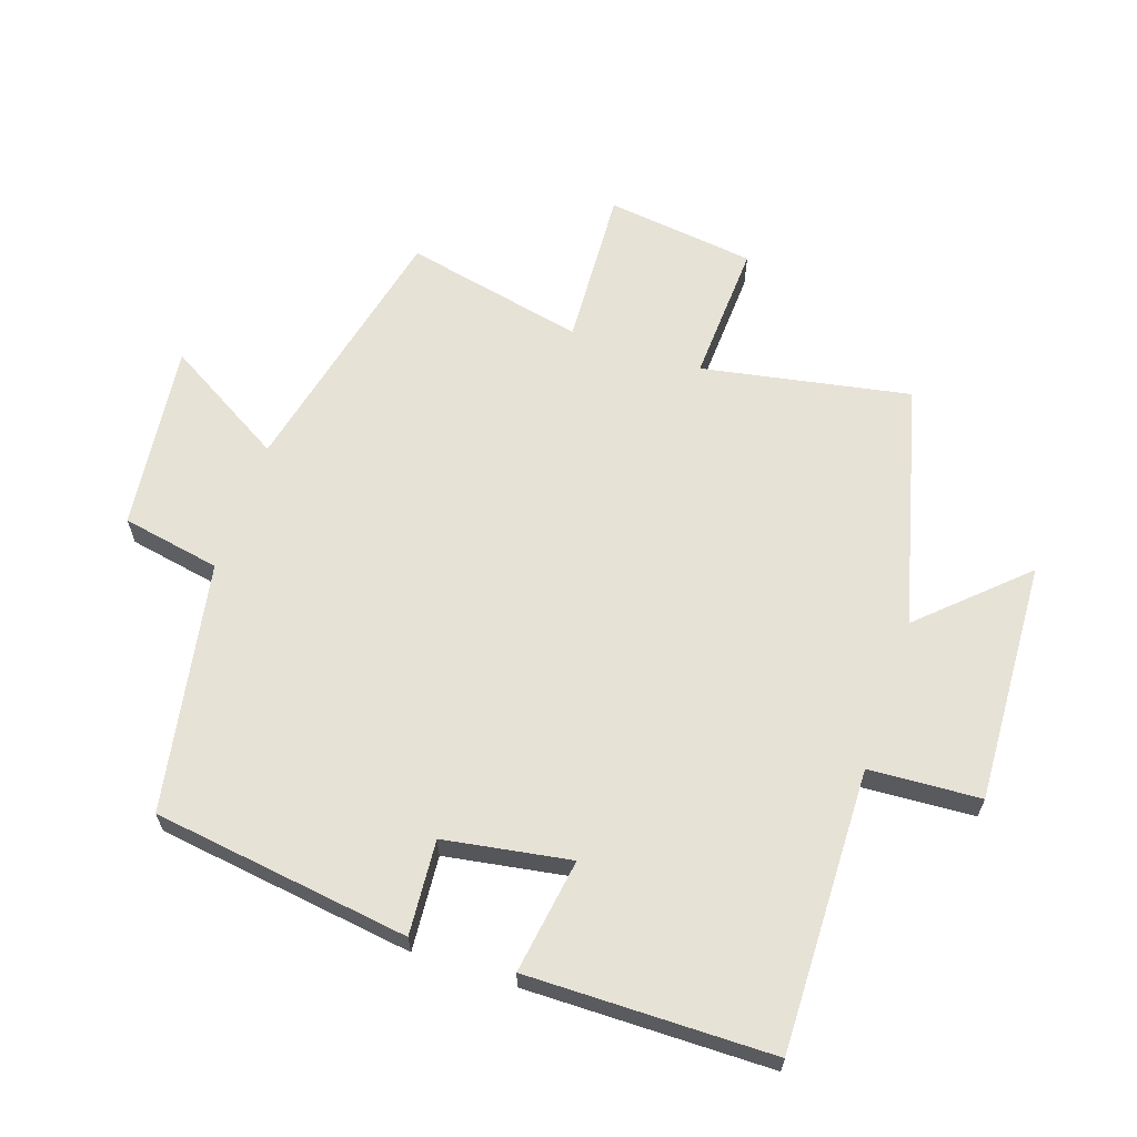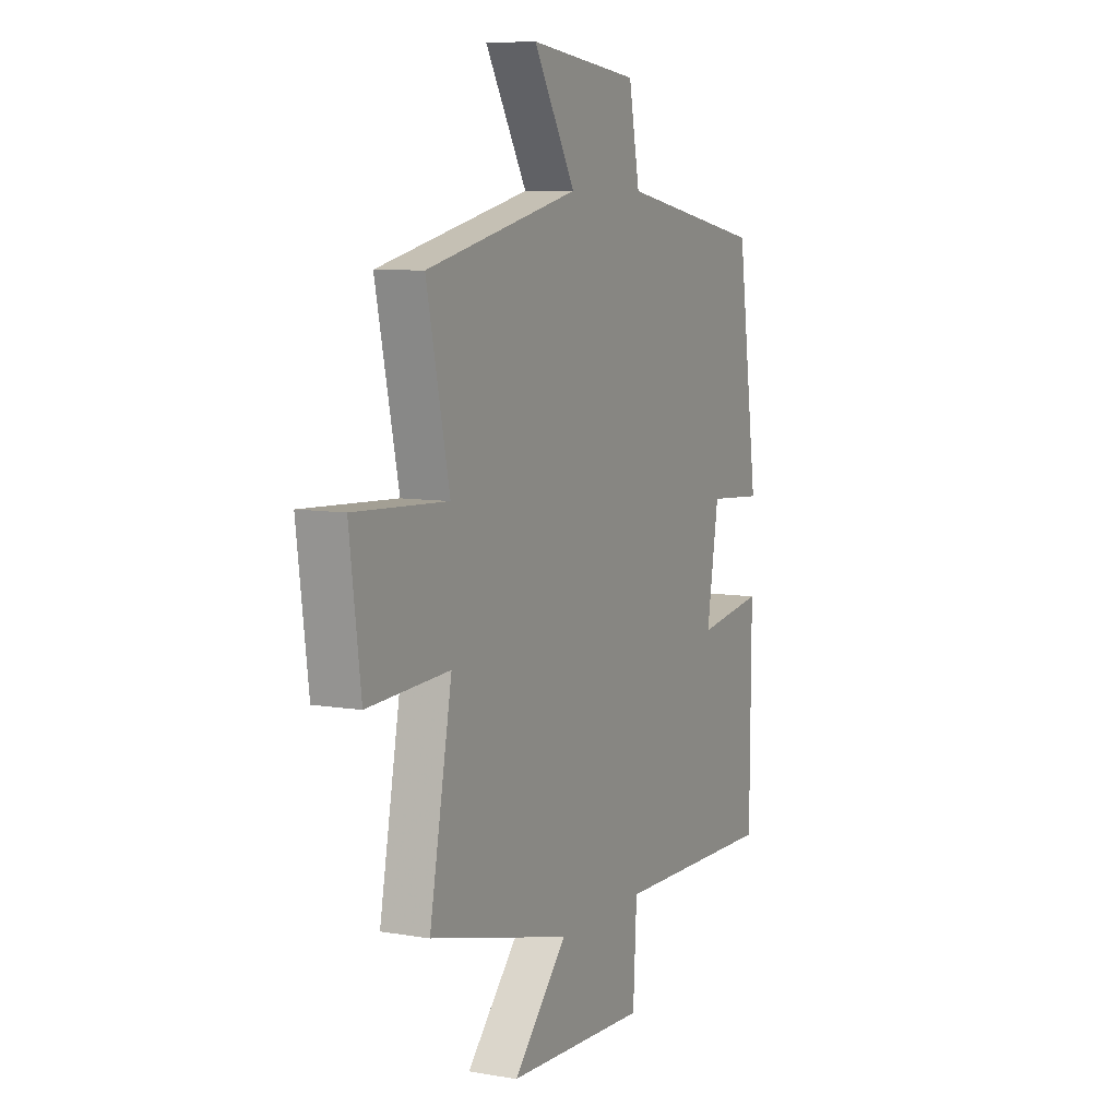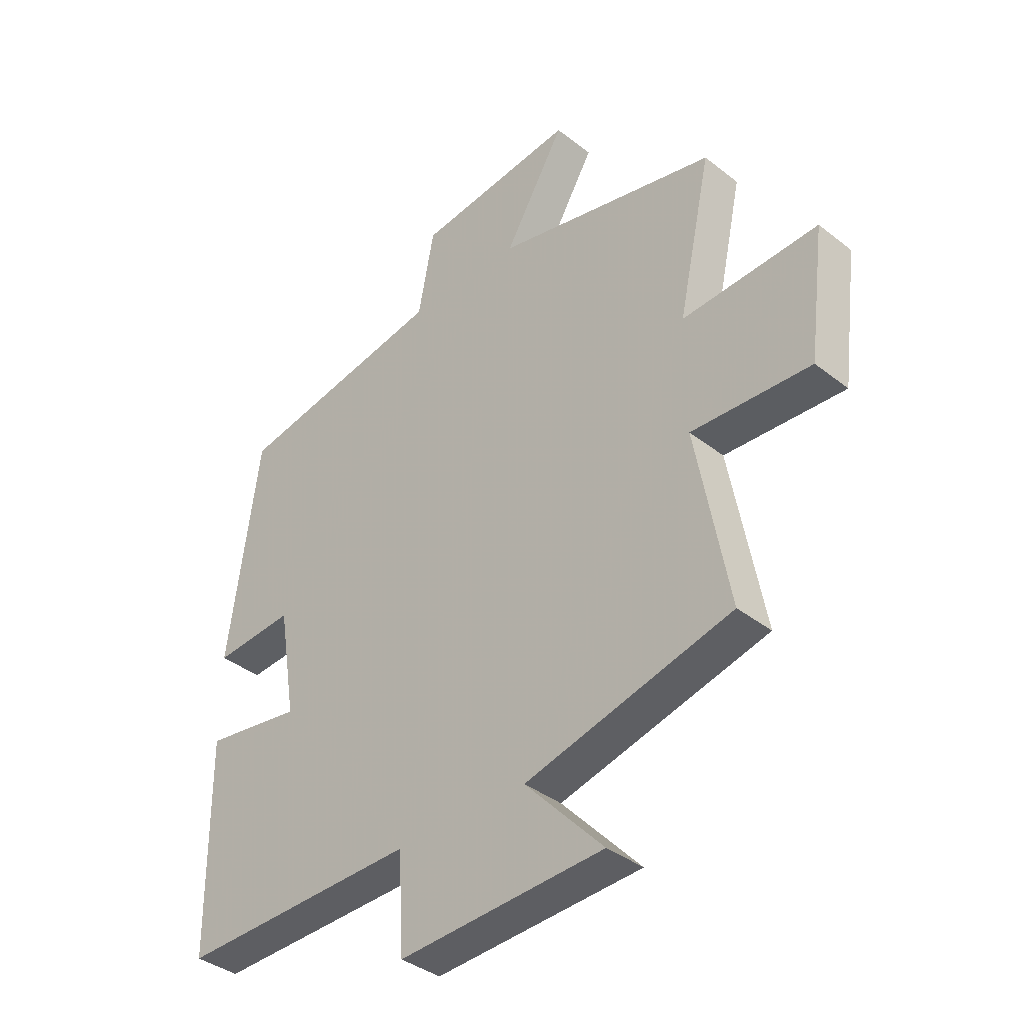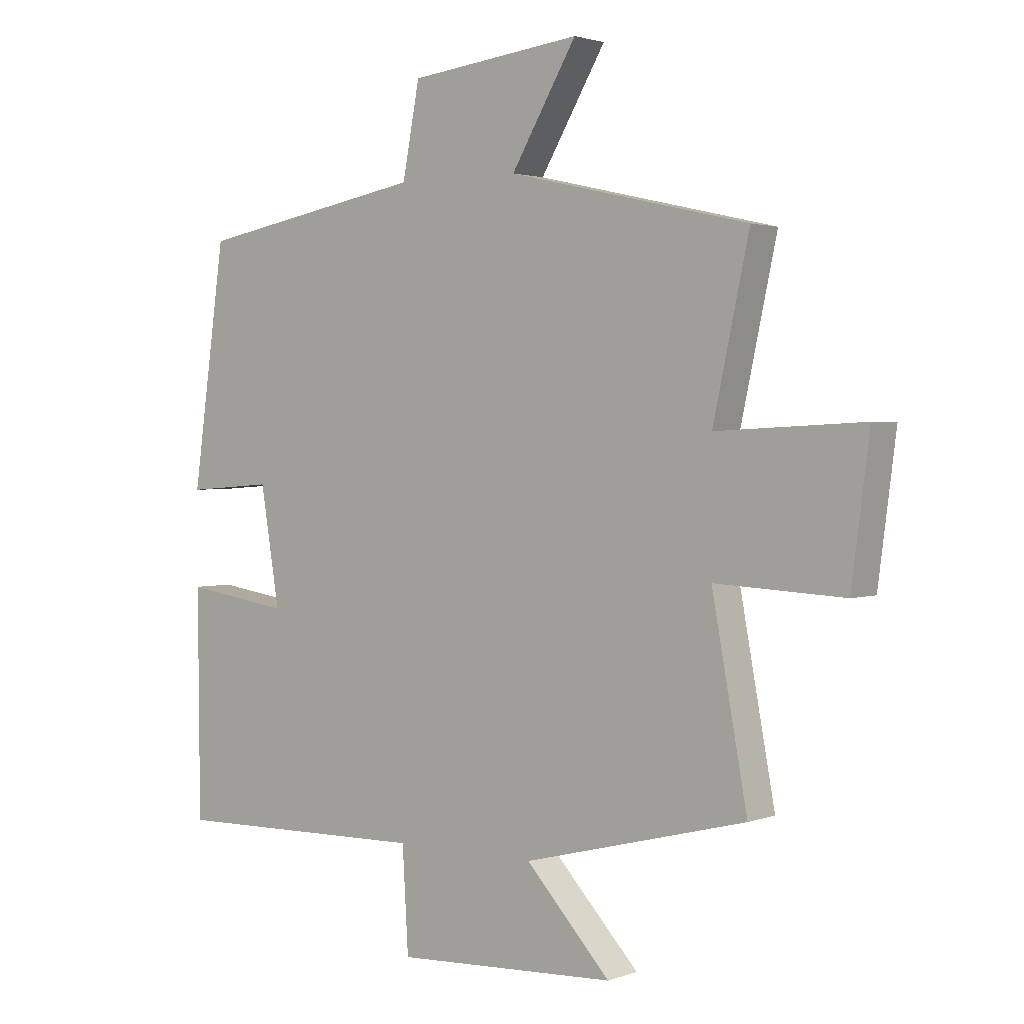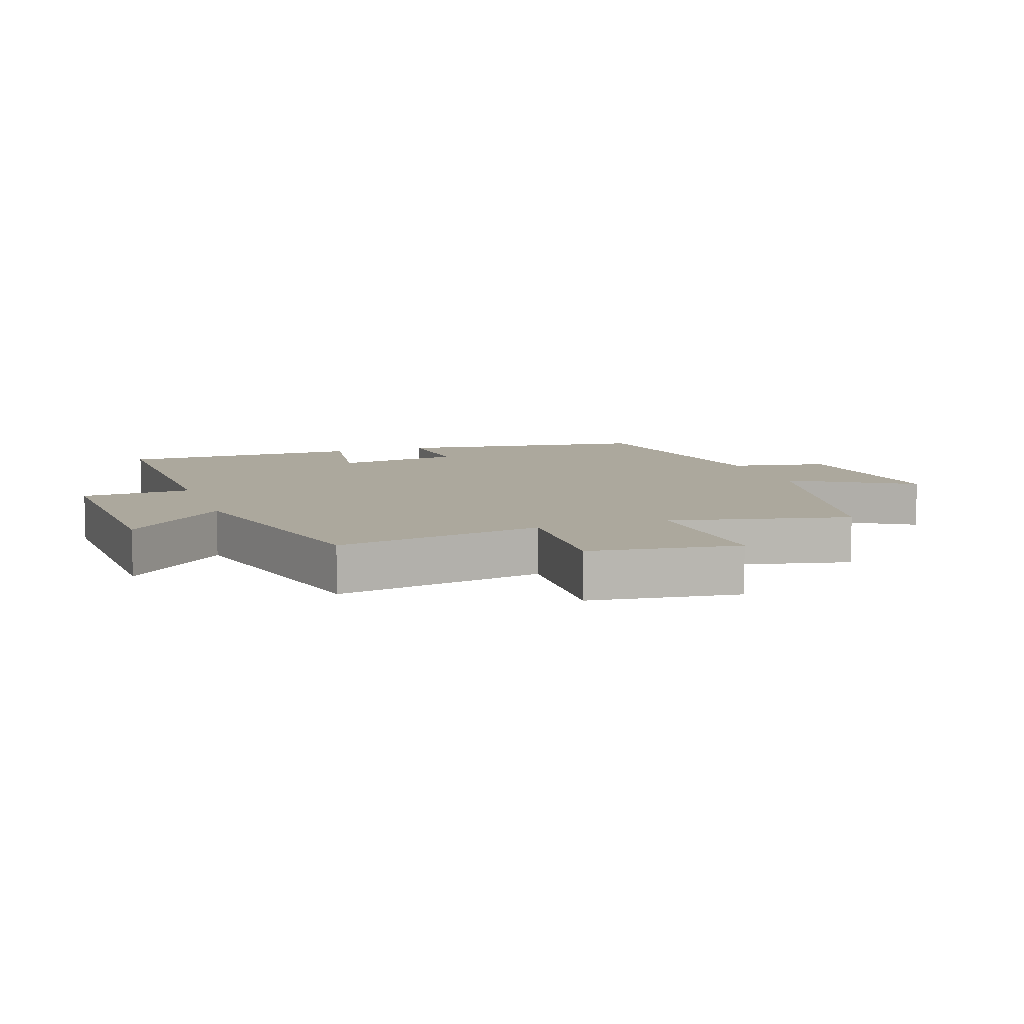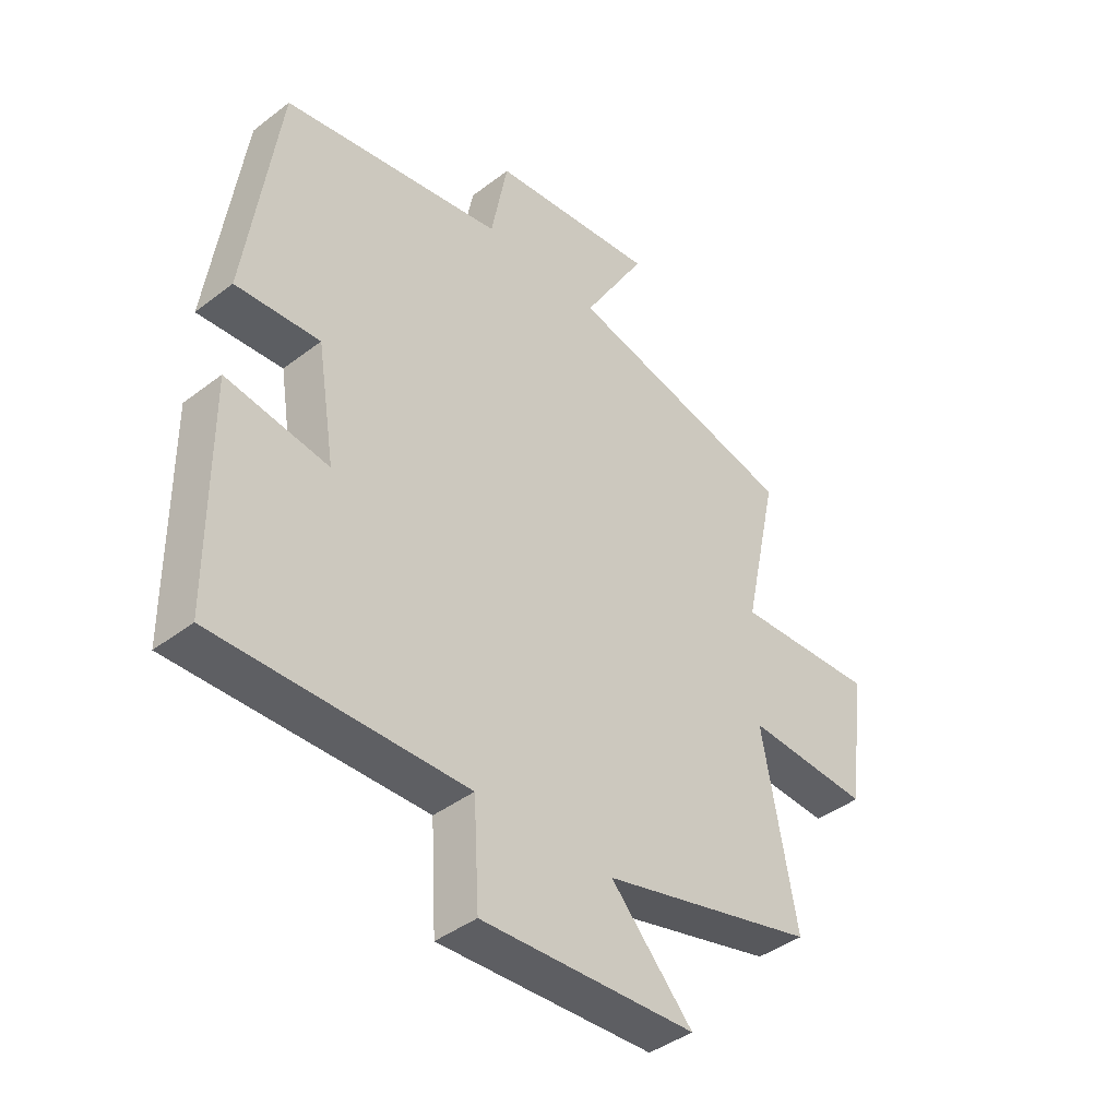
<metadata>
{"format":"obj","ext":"obj","renderer":"f3d","projection":"perspective","resolution":1024,"background":"white","views":[{"elev":63.5,"azim":108.6,"up":"+Y"},{"elev":7.9,"azim":-64.3,"up":"+Z"},{"elev":-37.7,"azim":-135.0,"up":"+Z"},{"elev":2.1,"azim":-141.7,"up":"+Z"},{"elev":8.6,"azim":-108.9,"up":"+Y"},{"elev":-41.5,"azim":132.8,"up":"+Z"}]}
</metadata>
<code>
v -0.561 0.07 0.407
v -0.154 0.07 0.5
v -0.265 0.07 0.687
v 0.027 0.07 0.653
v 0.056 0.07 0.5
v 0.444 0.07 0.43
v 0.5 0.07 0.03
v 0.353 0.07 0.041
v 0.321 0.07 -0.155
v 0.5 0.07 -0.128
v 0.497 0.07 -0.509
v 0.06 0.07 -0.5
v 0.05 0.07 -0.673
v -0.326 0.07 -0.655
v -0.182 0.07 -0.5
v -0.56 0.07 -0.404
v -0.5 0.07 -0.081
v -0.718 0.07 -0.092
v -0.748 0.07 0.14
v -0.5 0.07 0.127
v -0.561 0 0.407
v -0.154 0 0.5
v -0.265 0 0.687
v 0.027 0 0.653
v 0.056 0 0.5
v 0.444 0 0.43
v 0.5 0 0.03
v 0.353 0 0.041
v 0.321 0 -0.155
v 0.5 0 -0.128
v 0.497 0 -0.509
v 0.06 0 -0.5
v 0.05 0 -0.673
v -0.326 0 -0.655
v -0.182 0 -0.5
v -0.56 0 -0.404
v -0.5 0 -0.081
v -0.718 0 -0.092
v -0.748 0 0.14
v -0.5 0 0.127
f 17 18 19 20
f 15 16 17
f 15 17 20
f 12 13 14 15
f 20 1 2
f 15 20 2
f 12 15 2
f 9 10 11 12
f 8 9 12 2
f 7 8 2
f 6 7 2
f 5 6 2
f 2 3 4 5
f 40 39 38 37
f 37 36 35
f 40 37 35
f 35 34 33 32
f 22 21 40
f 22 40 35
f 22 35 32
f 32 31 30 29
f 22 32 29 28
f 22 28 27
f 22 27 26
f 22 26 25
f 25 24 23 22
f 1 21 22 2
f 2 22 23 3
f 3 23 24 4
f 4 24 25 5
f 5 25 26 6
f 6 26 27 7
f 7 27 28 8
f 8 28 29 9
f 9 29 30 10
f 10 30 31 11
f 11 31 32 12
f 12 32 33 13
f 13 33 34 14
f 14 34 35 15
f 15 35 36 16
f 16 36 37 17
f 17 37 38 18
f 18 38 39 19
f 19 39 40 20
f 20 40 21 1

</code>
